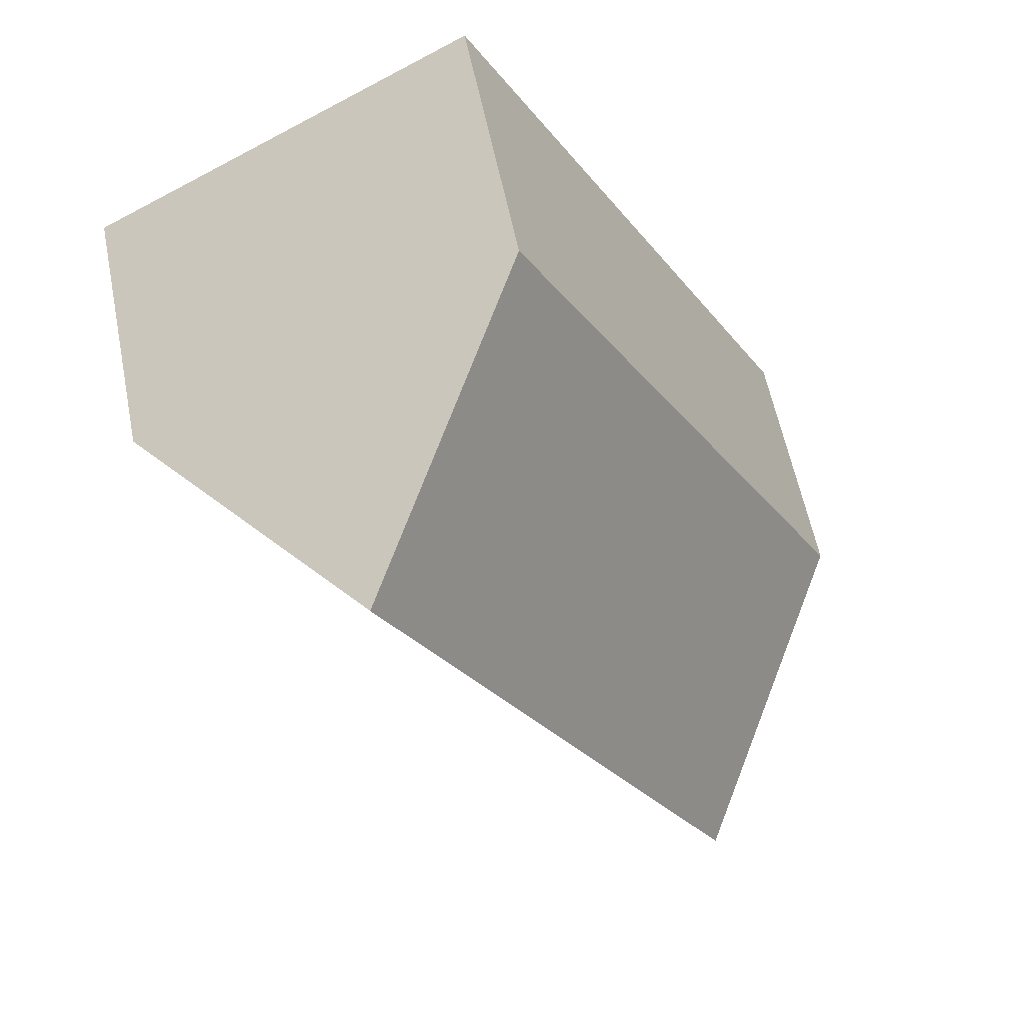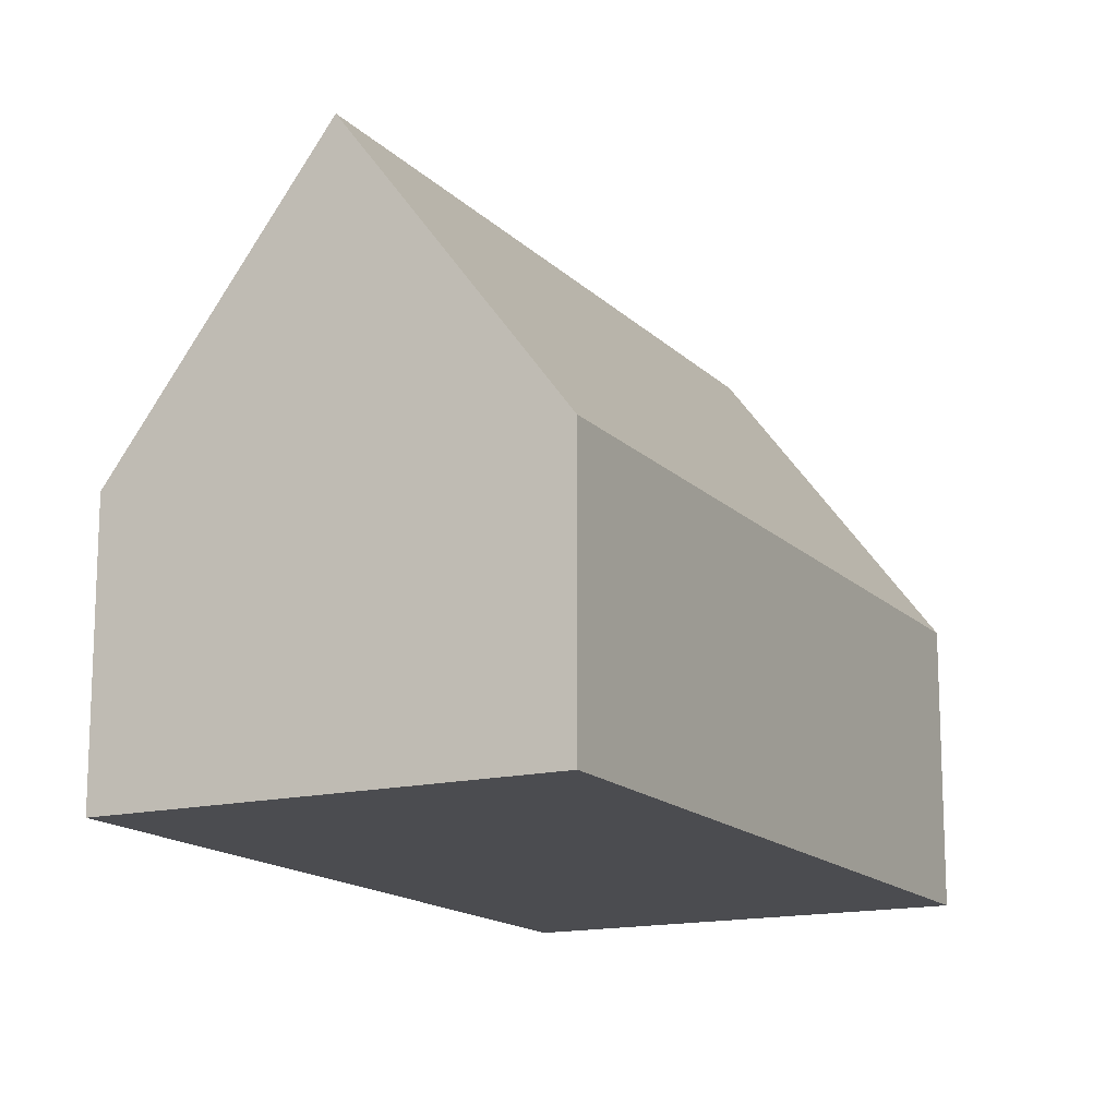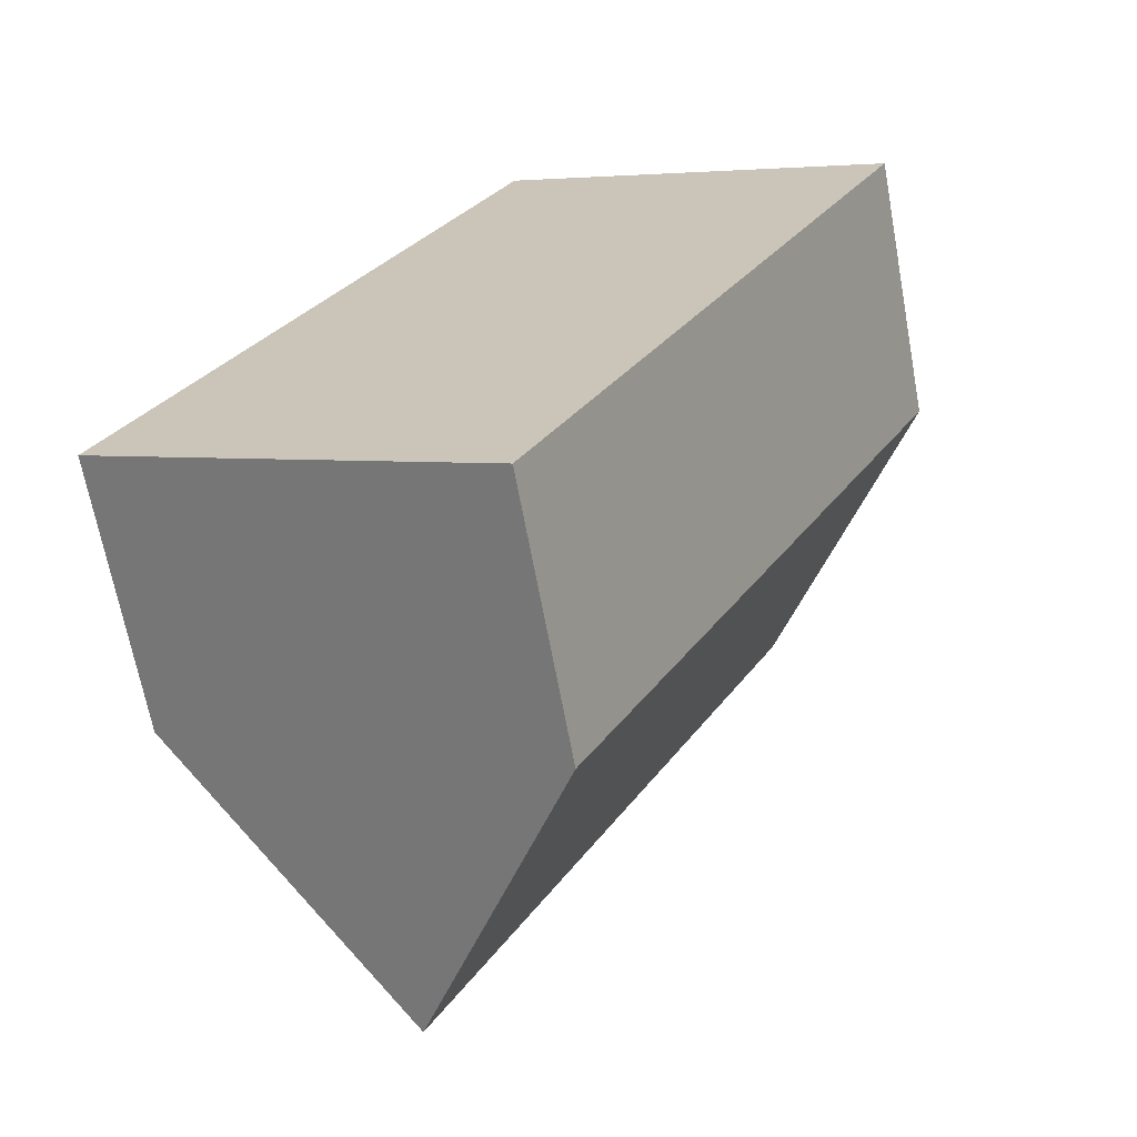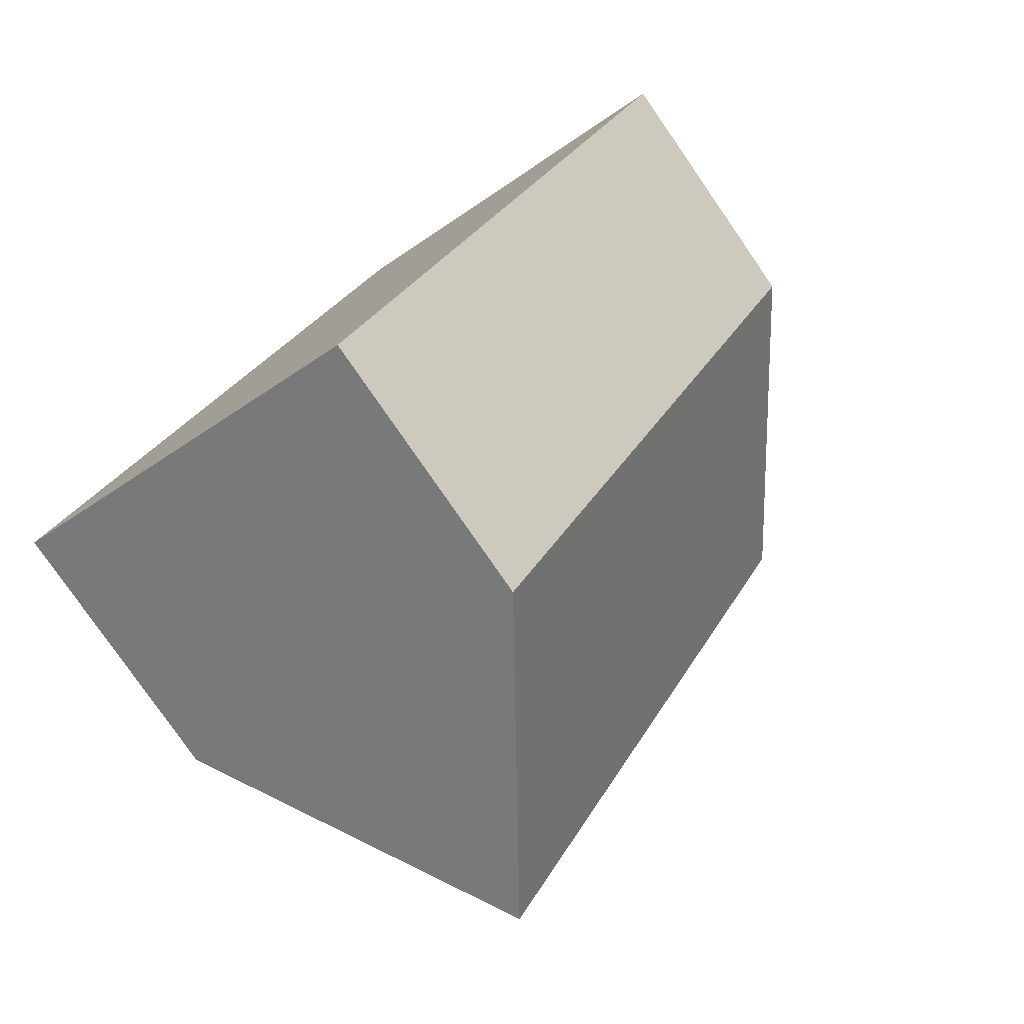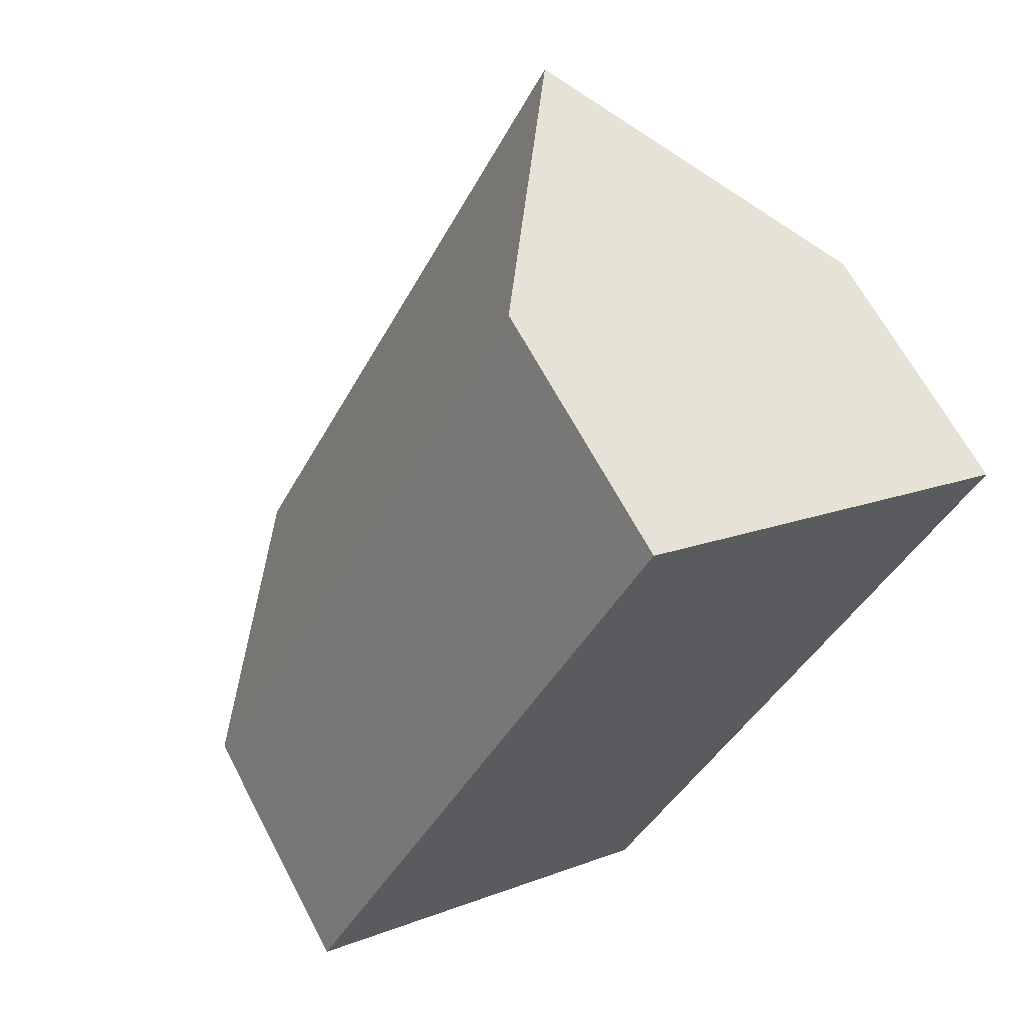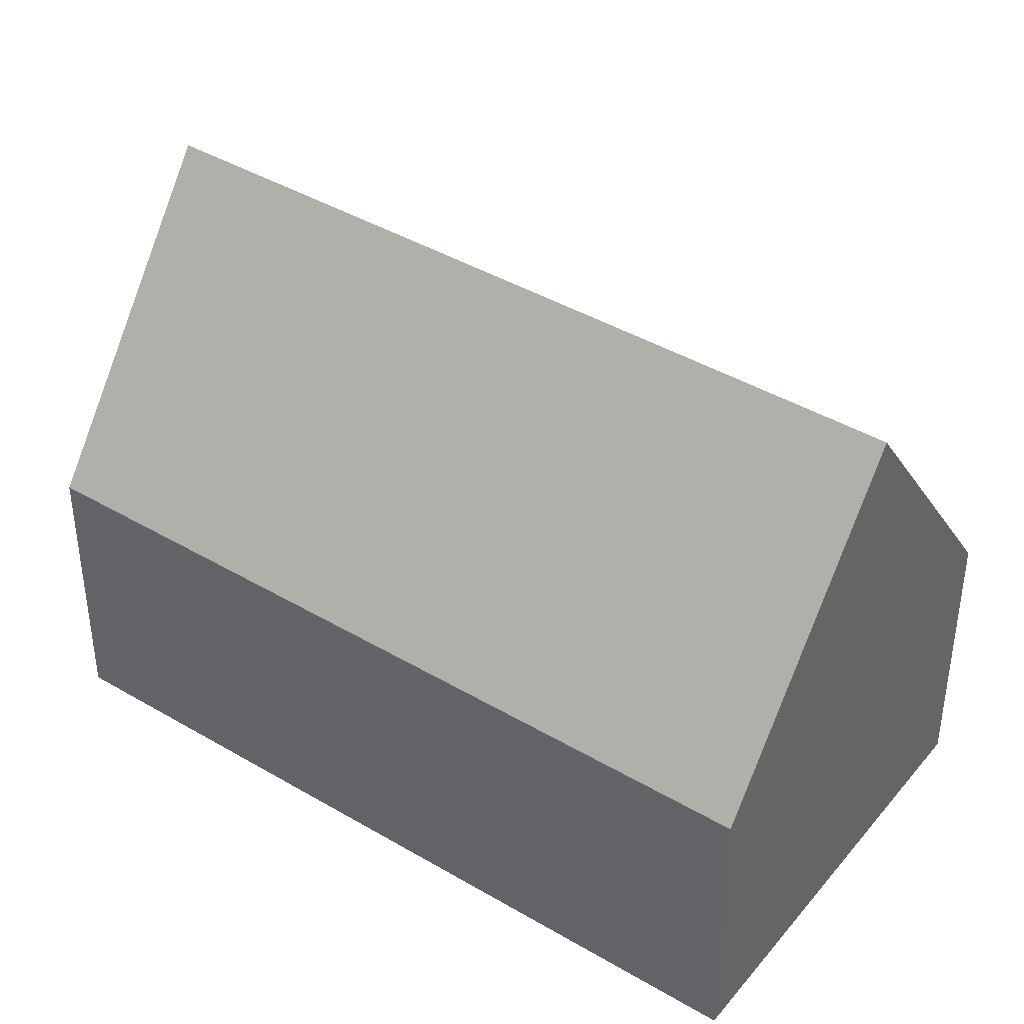
<metadata>
{"format":"obj","ext":"obj","renderer":"f3d","projection":"perspective","resolution":1024,"background":"white","views":[{"elev":58.9,"azim":168.7,"up":"+Z"},{"elev":-15.2,"azim":55.7,"up":"+Y"},{"elev":-67.2,"azim":10.5,"up":"+Z"},{"elev":-79.2,"azim":34.7,"up":"+Z"},{"elev":64.9,"azim":-27.7,"up":"+Z"},{"elev":41.5,"azim":-26.2,"up":"+Y"}]}
</metadata>
<code>
v  4.615 13.41 -2.497
v  18.09 6.471 11.51
v  9.231 6.471 -4.994
v  13.46 13.41 13.99
v  0 6.471 3.962e-16
v  8.84 6.47 16.47
v  9.231 3.058e-16 -4.994
v  4.615 1.529e-16 -2.497
v  0 0 0
v  8.84 -1.009e-15 16.47
v  13.46 -8.568e-16 13.99
v  18.09 -7.048e-16 11.51
g defaultobject
f 1 2 3
f 2 1 4
f 5 4 1
f 4 5 6
f 3 5 1
f 5 3 7
f 5 7 8
f 5 8 9
f 9 6 5
f 6 9 10
f 6 2 4
f 2 6 10
f 2 10 11
f 2 11 12
f 12 3 2
f 3 12 7
f 8 10 9
f 10 8 7
f 10 7 11
f 11 7 12

</code>
